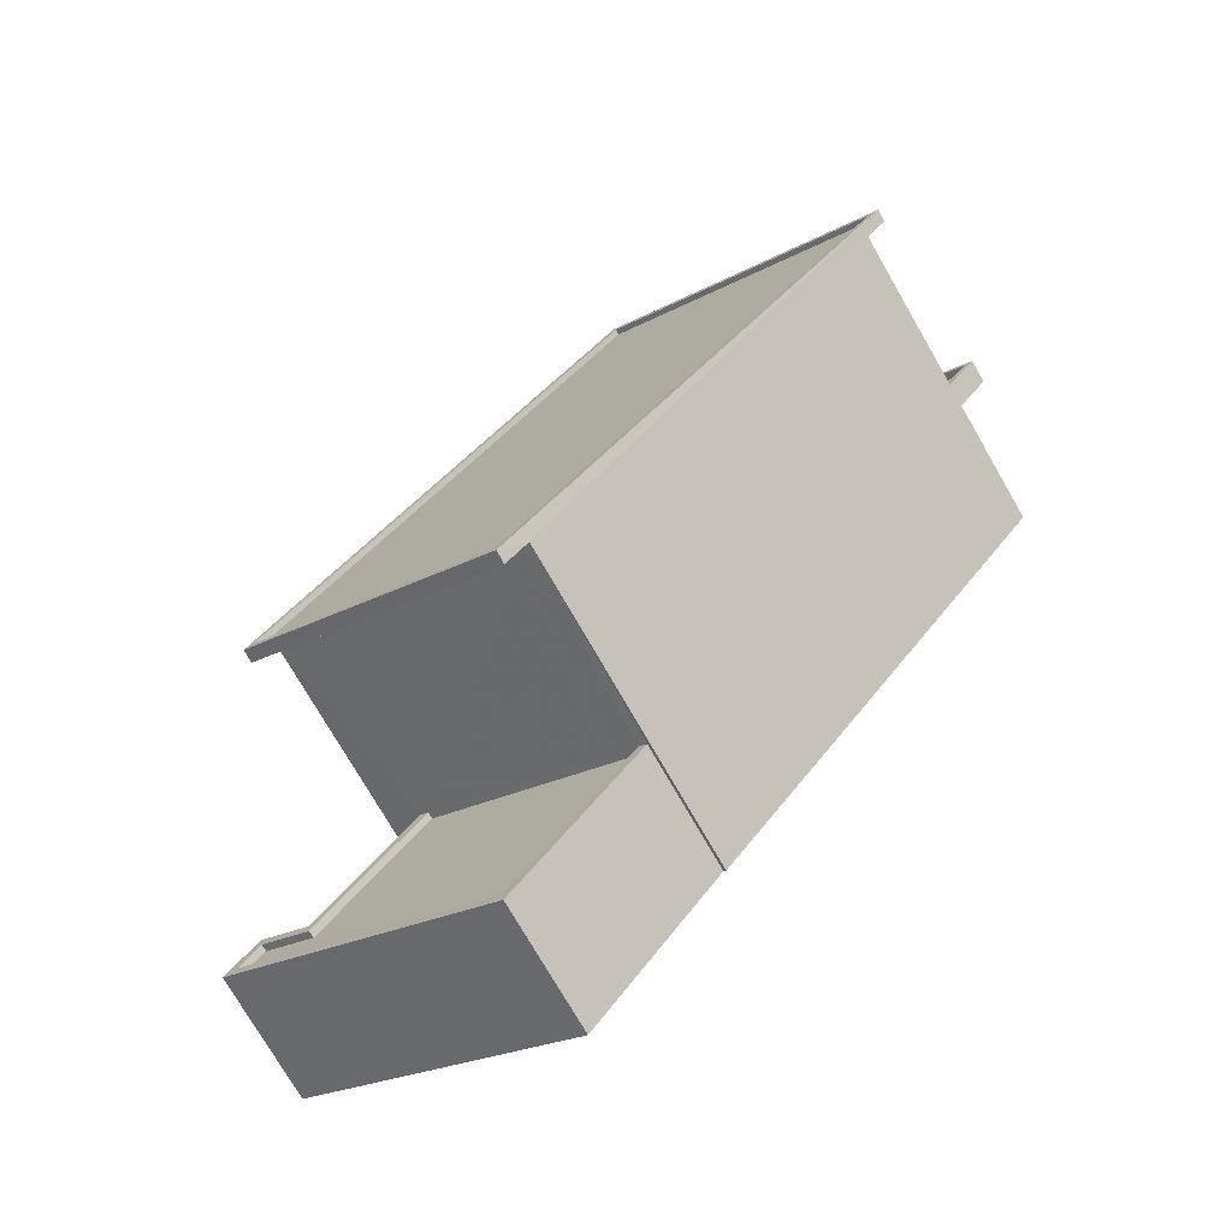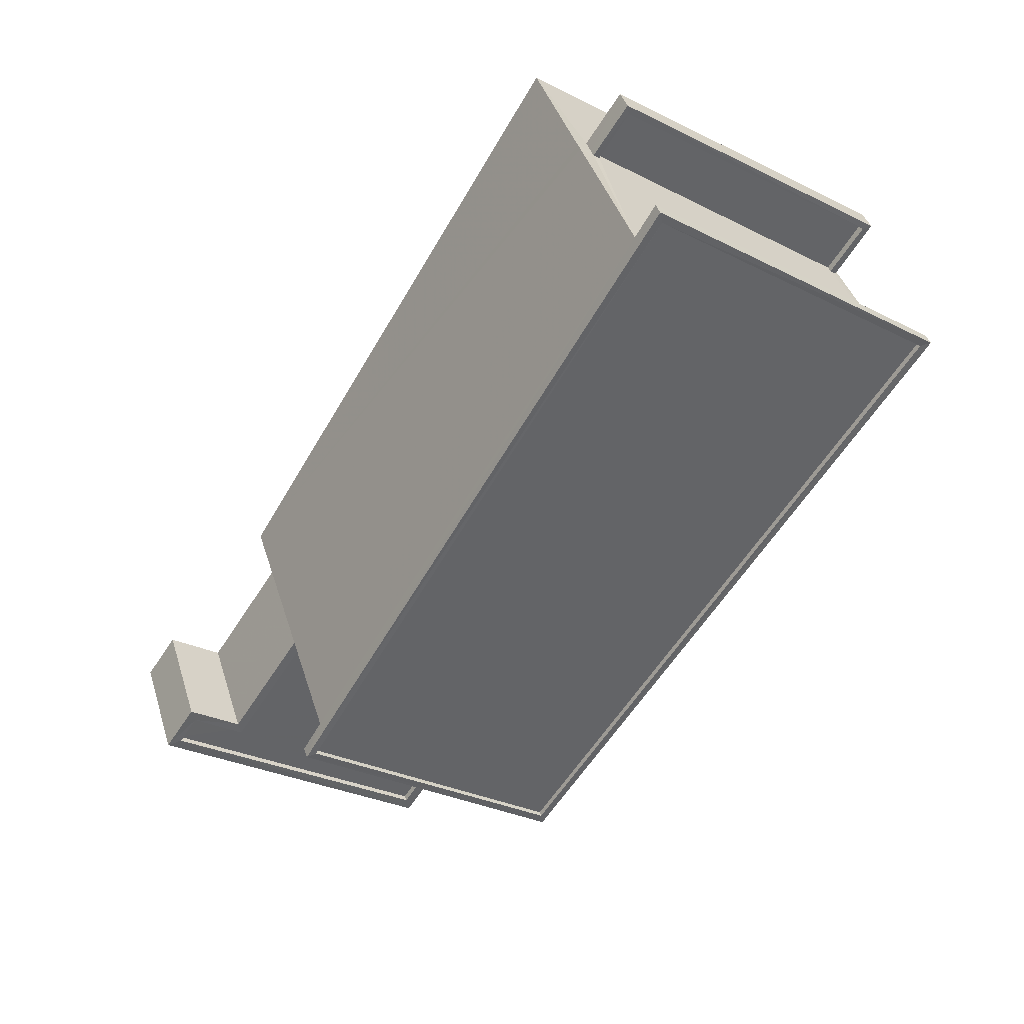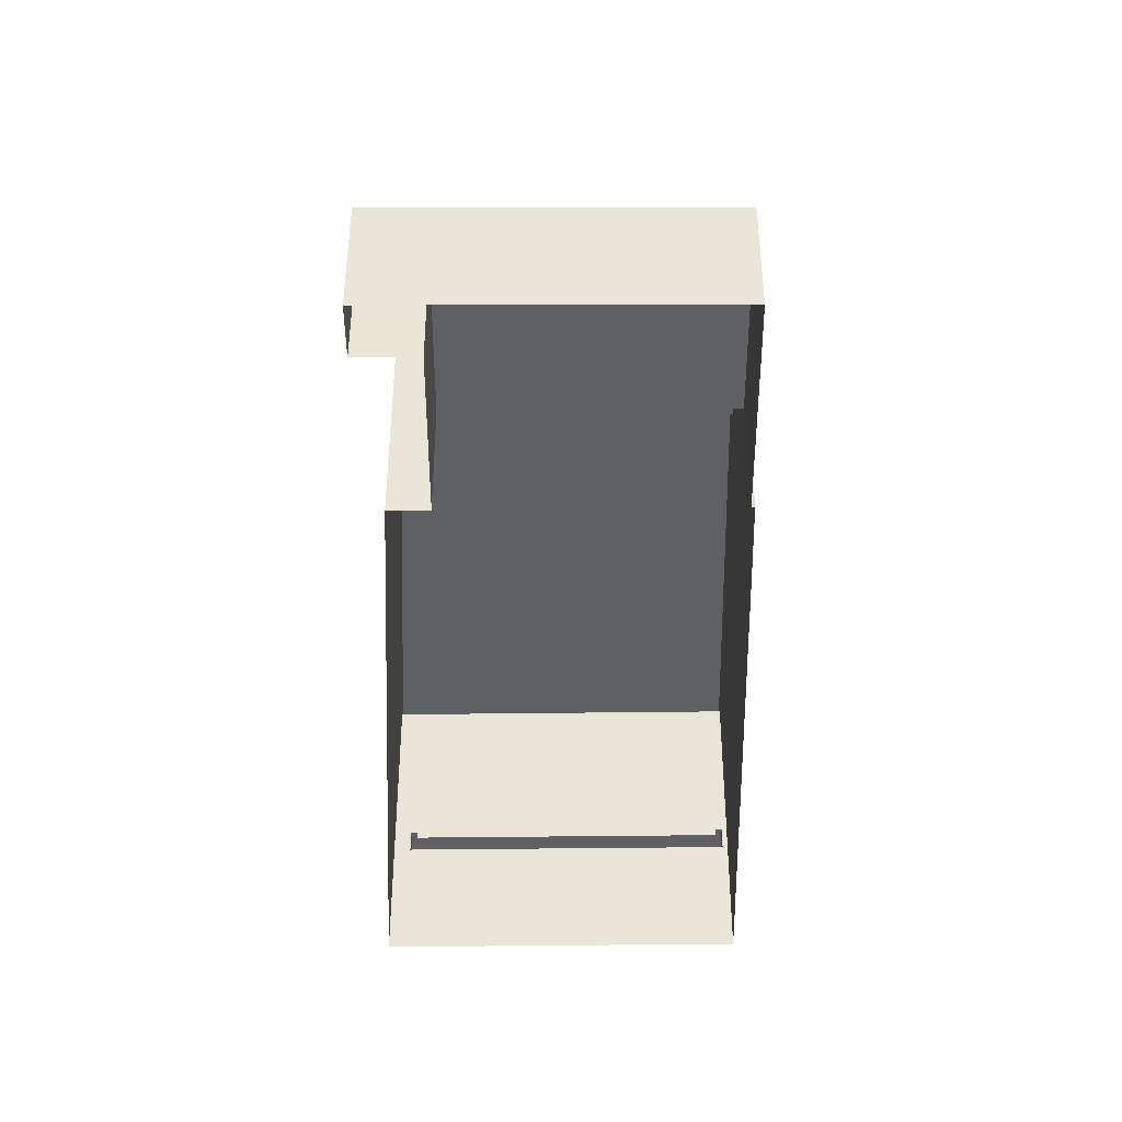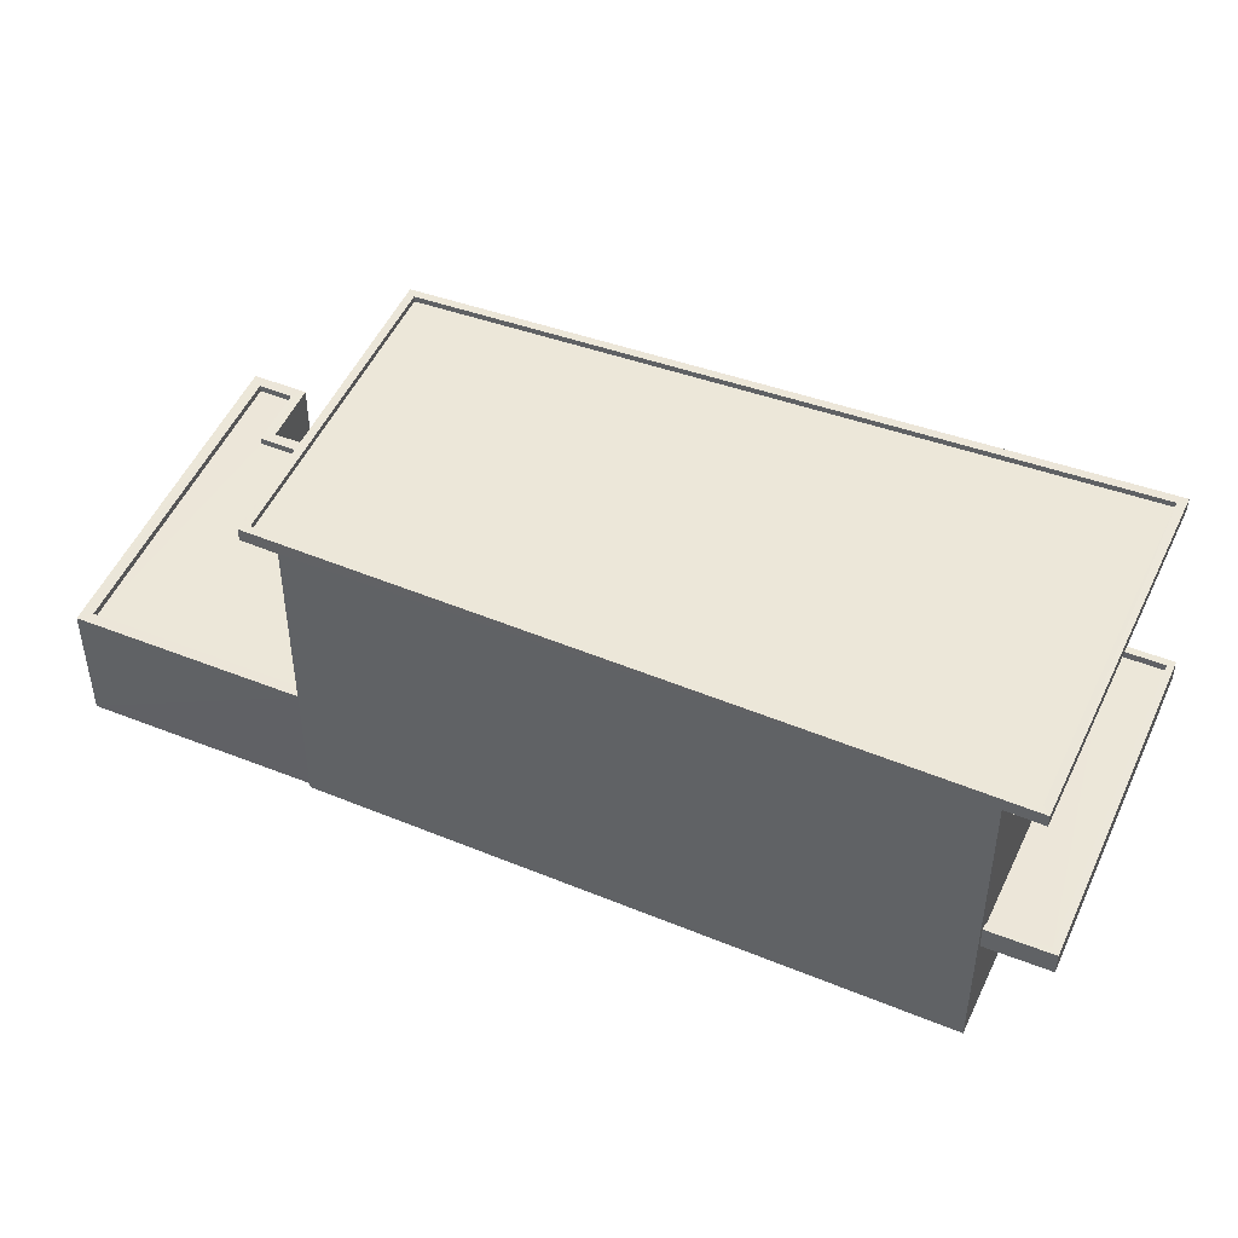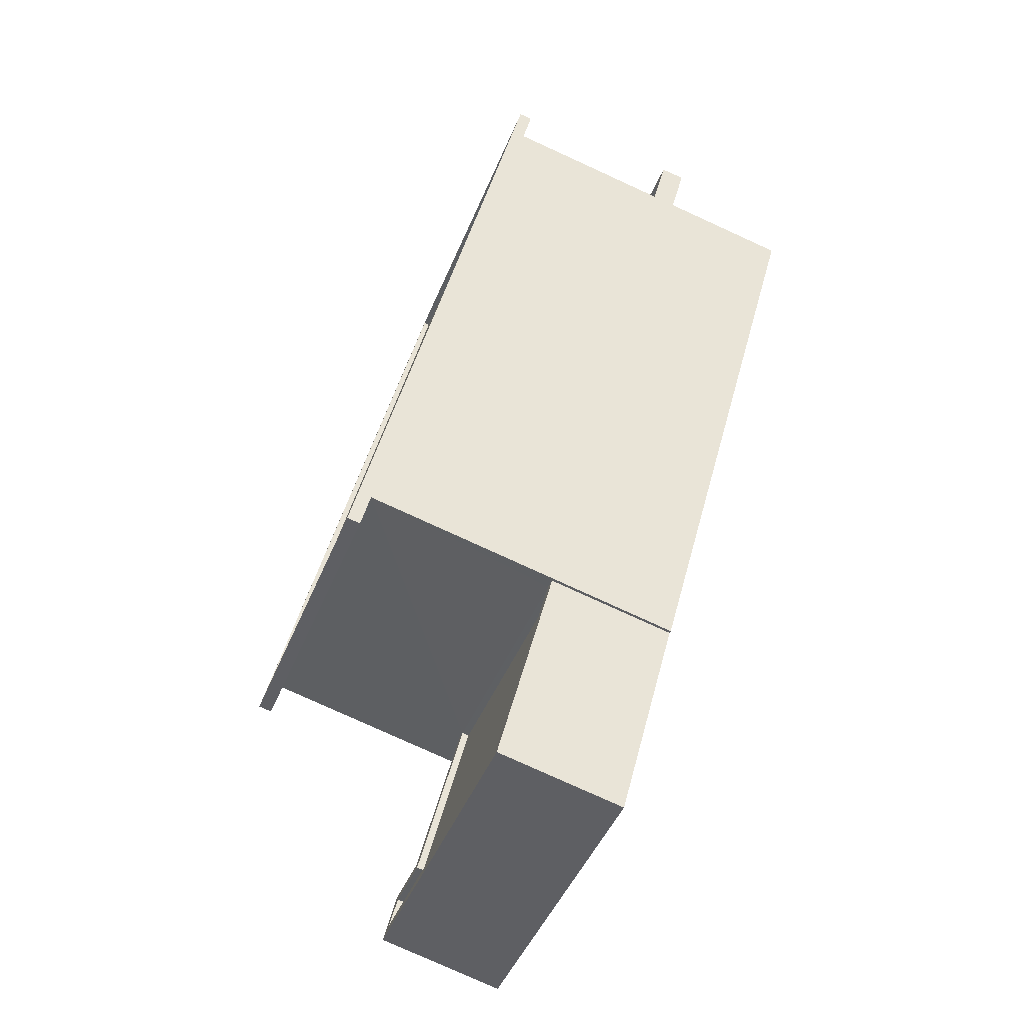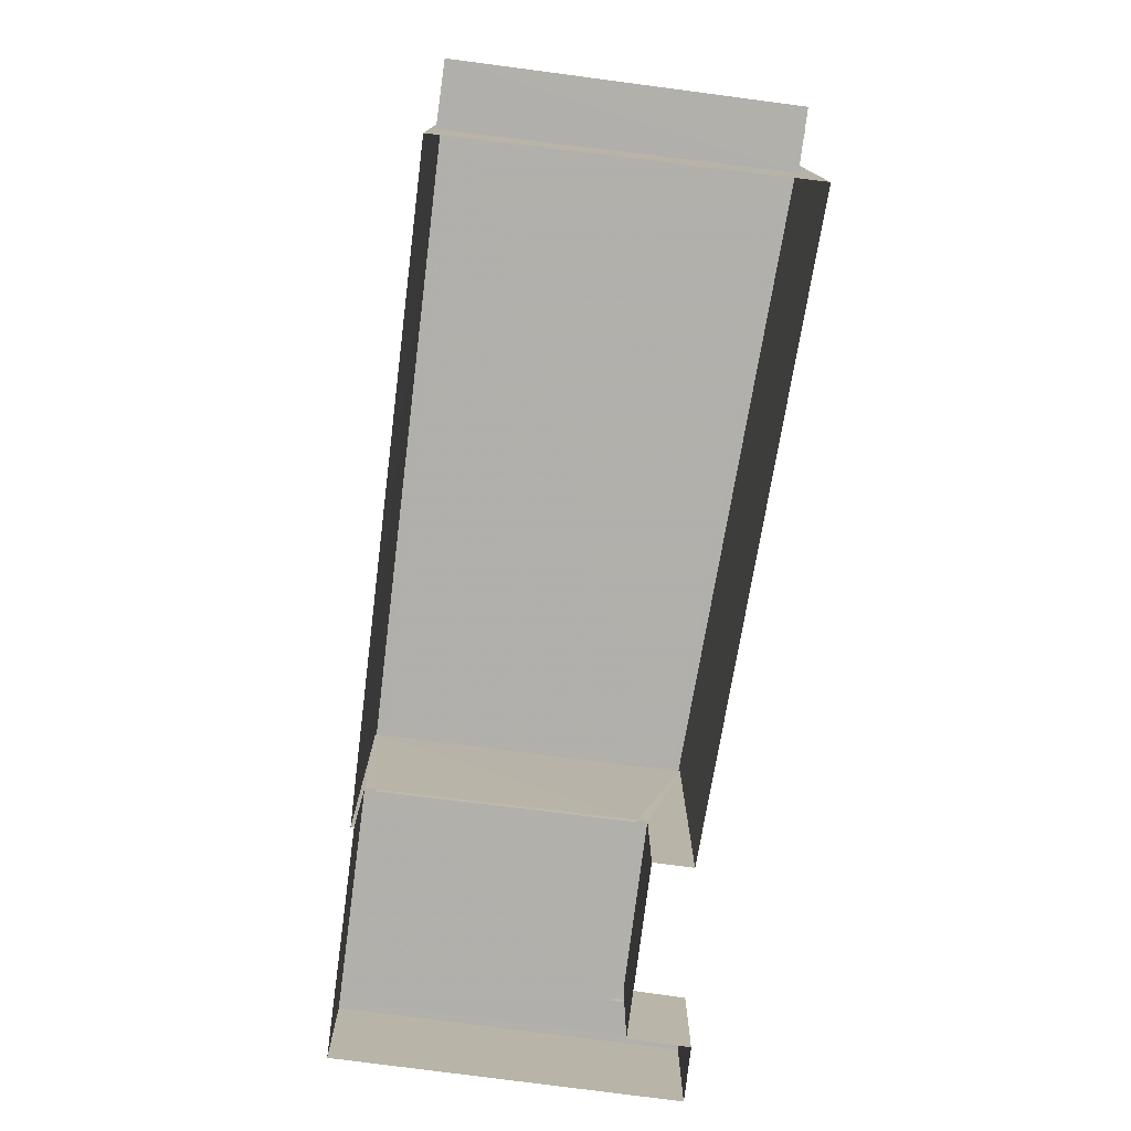
<metadata>
{"format":"obj","ext":"obj","renderer":"f3d","projection":"perspective","resolution":1024,"background":"white","views":[{"elev":-75.2,"azim":30.0,"up":"+Y"},{"elev":39.3,"azim":-16.2,"up":"+Y"},{"elev":-44.5,"azim":-33.7,"up":"+Z"},{"elev":49.7,"azim":79.8,"up":"+Z"},{"elev":-78.8,"azim":65.5,"up":"+Y"},{"elev":-78.4,"azim":138.6,"up":"+Z"}]}
</metadata>
<code>
v -8.943e+04 -9.965e+04 4.754
v -8.942e+04 -9.965e+04 4.754
v -8.943e+04 -9.966e+04 4.756
v -8.943e+04 -9.966e+04 4.755
v -8.943e+04 -9.966e+04 4.755
v -8.944e+04 -9.966e+04 4.756
v -8.943e+04 -9.966e+04 4.756
v -8.943e+04 -9.966e+04 4.756
v -8.943e+04 -9.967e+04 4.756
v -8.943e+04 -9.966e+04 4.756
v -8.943e+04 -9.966e+04 10.81
v -8.943e+04 -9.966e+04 10.81
v -8.943e+04 -9.966e+04 10.81
v -8.943e+04 -9.966e+04 10.81
v -8.942e+04 -9.965e+04 10.81
v -8.942e+04 -9.965e+04 10.81
v -8.943e+04 -9.965e+04 10.81
v -8.943e+04 -9.965e+04 10.81
v -8.943e+04 -9.965e+04 7.159
v -8.943e+04 -9.965e+04 7.159
v -8.942e+04 -9.965e+04 7.158
v -8.942e+04 -9.965e+04 7.158
v -8.942e+04 -9.965e+04 7.608
v -8.942e+04 -9.965e+04 7.608
v -8.942e+04 -9.965e+04 7.608
v -8.943e+04 -9.965e+04 7.609
v -8.943e+04 -9.965e+04 7.609
v -8.943e+04 -9.965e+04 7.609
v -8.943e+04 -9.965e+04 7.609
v -8.942e+04 -9.965e+04 7.608
v -8.942e+04 -9.965e+04 11.06
v -8.943e+04 -9.966e+04 11.06
v -8.942e+04 -9.965e+04 11.06
v -8.943e+04 -9.966e+04 11.06
v -8.943e+04 -9.966e+04 7.151
v -8.943e+04 -9.966e+04 7.151
v -8.943e+04 -9.966e+04 7.151
v -8.943e+04 -9.966e+04 7.15
v -8.943e+04 -9.966e+04 7.15
v -8.944e+04 -9.966e+04 7.151
v -8.943e+04 -9.966e+04 7.15
v -8.943e+04 -9.967e+04 7.15
v -8.943e+04 -9.966e+04 7.15
v -8.943e+04 -9.966e+04 7.151
v -8.943e+04 -9.967e+04 7.15
v -8.943e+04 -9.966e+04 7.151
v -8.943e+04 -9.966e+04 7.02
v -8.943e+04 -9.966e+04 7.021
v -8.943e+04 -9.966e+04 7.02
v -8.943e+04 -9.967e+04 7.02
v -8.943e+04 -9.966e+04 7.021
v -8.943e+04 -9.966e+04 7.021
v -8.943e+04 -9.966e+04 10.95
v -8.943e+04 -9.966e+04 10.95
v -8.942e+04 -9.965e+04 10.95
v -8.943e+04 -9.965e+04 10.95
v -8.943e+04 -9.965e+04 11.06
v -8.943e+04 -9.965e+04 11.06
v -8.943e+04 -9.966e+04 11.06
v -8.943e+04 -9.966e+04 11.06
v -8.943e+04 -9.965e+04 7.469
v -8.942e+04 -9.965e+04 7.468
v -8.943e+04 -9.965e+04 7.469
v -8.942e+04 -9.965e+04 7.468
v -8.943e+04 -9.965e+04 7.609
v -8.943e+04 -9.965e+04 7.469
v -8.943e+04 -9.965e+04 7.469
f 1 2 3
f 2 4 5
f 6 7 8
f 6 8 9
f 10 1 3
f 8 5 9
f 3 5 8
f 2 5 3
f 11 12 13
f 14 11 13
f 15 16 17
f 18 15 17
f 19 20 21
f 22 19 21
f 23 24 25
f 26 27 28
f 26 29 27
f 30 24 23
f 29 24 30
f 29 26 24
f 31 32 33
f 31 34 32
f 35 36 37
f 38 39 37
f 35 40 36
f 41 42 43
f 44 40 45
f 38 37 46
f 43 42 45
f 42 44 45
f 36 40 44
f 37 36 46
f 47 48 49
f 49 48 50
f 50 48 51
f 48 52 51
f 53 54 55
f 56 53 55
f 33 57 58
f 33 58 31
f 59 32 34
f 59 58 57
f 60 59 34
f 58 59 60
f 61 62 63
f 61 64 62
f 60 54 53
f 60 34 54
f 65 17 27
f 19 1 66
f 19 2 1
f 17 16 28
f 2 23 16
f 67 19 66
f 27 17 28
f 28 25 61
f 64 61 25
f 2 19 22
f 2 22 23
f 23 25 16
f 28 16 25
f 60 53 56
f 58 60 56
f 29 20 67
f 29 67 27
f 20 19 67
f 36 52 48
f 46 36 48
f 31 56 55
f 31 58 56
f 47 46 48
f 47 38 46
f 44 51 52
f 36 44 52
f 57 15 18
f 57 33 15
f 32 11 14
f 32 59 11
f 43 45 9
f 5 43 9
f 35 7 6
f 40 35 6
f 28 63 26
f 28 61 63
f 20 30 21
f 20 29 30
f 45 6 9
f 45 40 6
f 27 66 65
f 27 67 66
f 25 24 62
f 64 25 62
f 35 8 7
f 35 37 8
f 44 50 51
f 44 42 50
f 26 63 62
f 24 26 62
f 34 55 54
f 34 31 55
f 23 21 30
f 23 22 21
f 13 33 32
f 32 14 13
f 16 15 33
f 4 2 16
f 4 16 13
f 16 33 13
f 3 8 37
f 39 3 37
f 49 50 42
f 41 49 42
f 5 4 43
f 4 13 43
f 3 39 10
f 38 13 12
f 47 49 38
f 10 39 12
f 39 38 12
f 43 13 41
f 49 41 38
f 41 13 38
f 1 10 66
f 18 17 57
f 66 10 65
f 57 17 59
f 17 65 12
f 59 12 11
f 65 10 12
f 59 17 12

</code>
